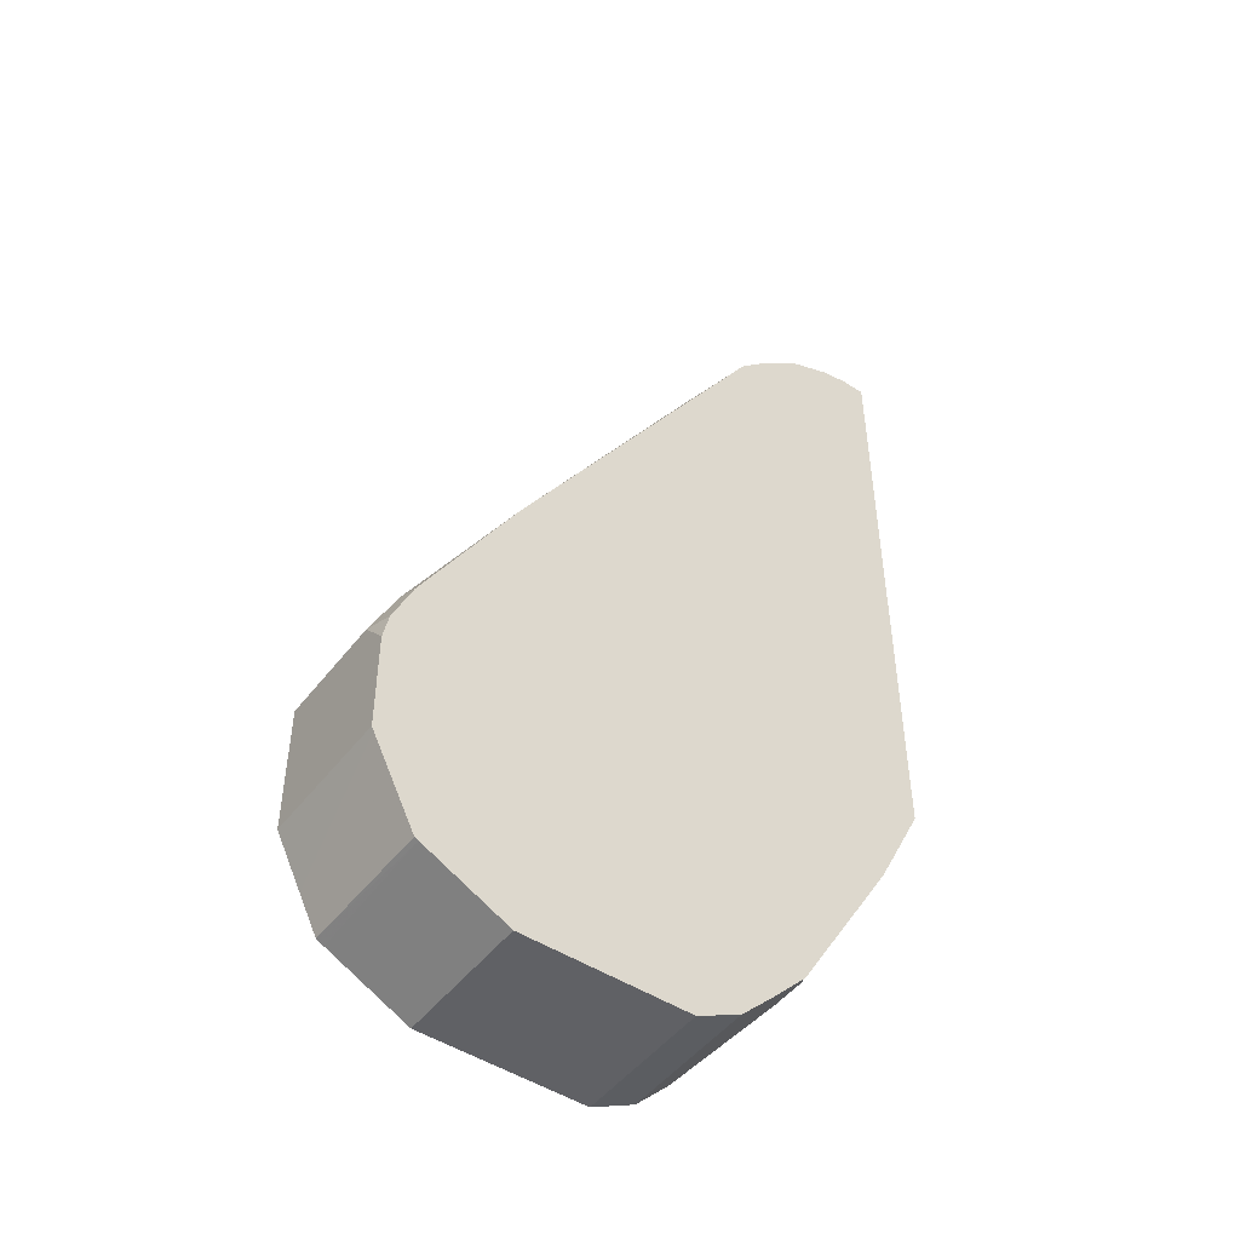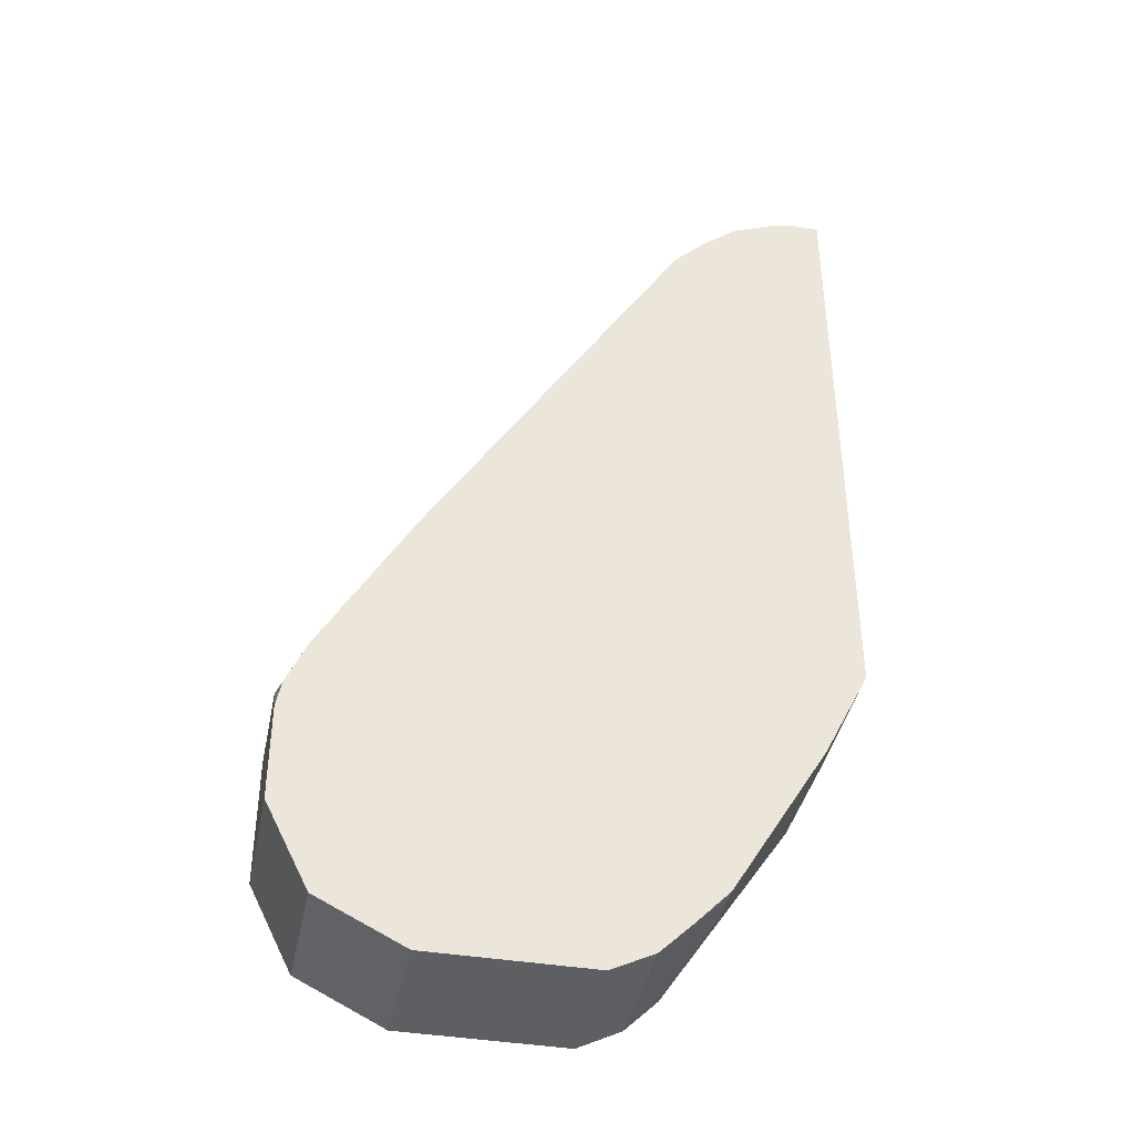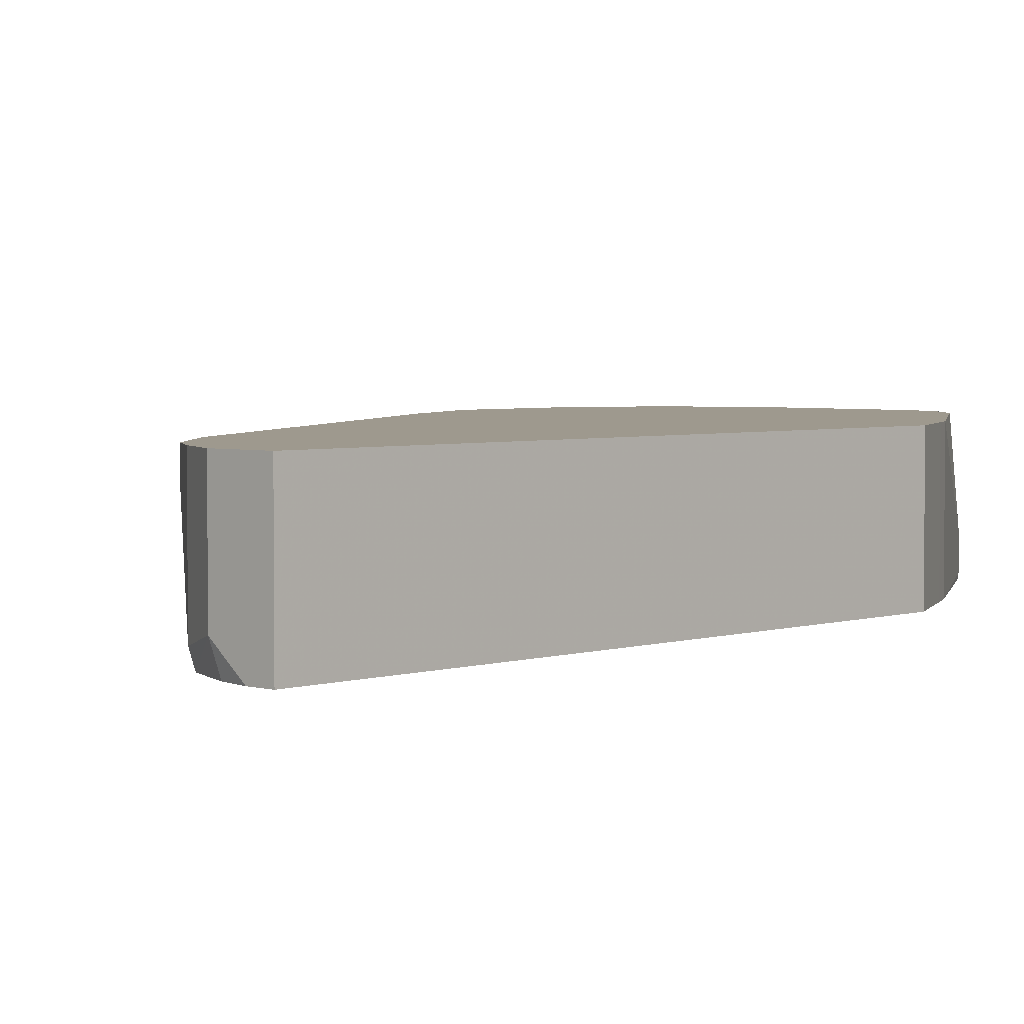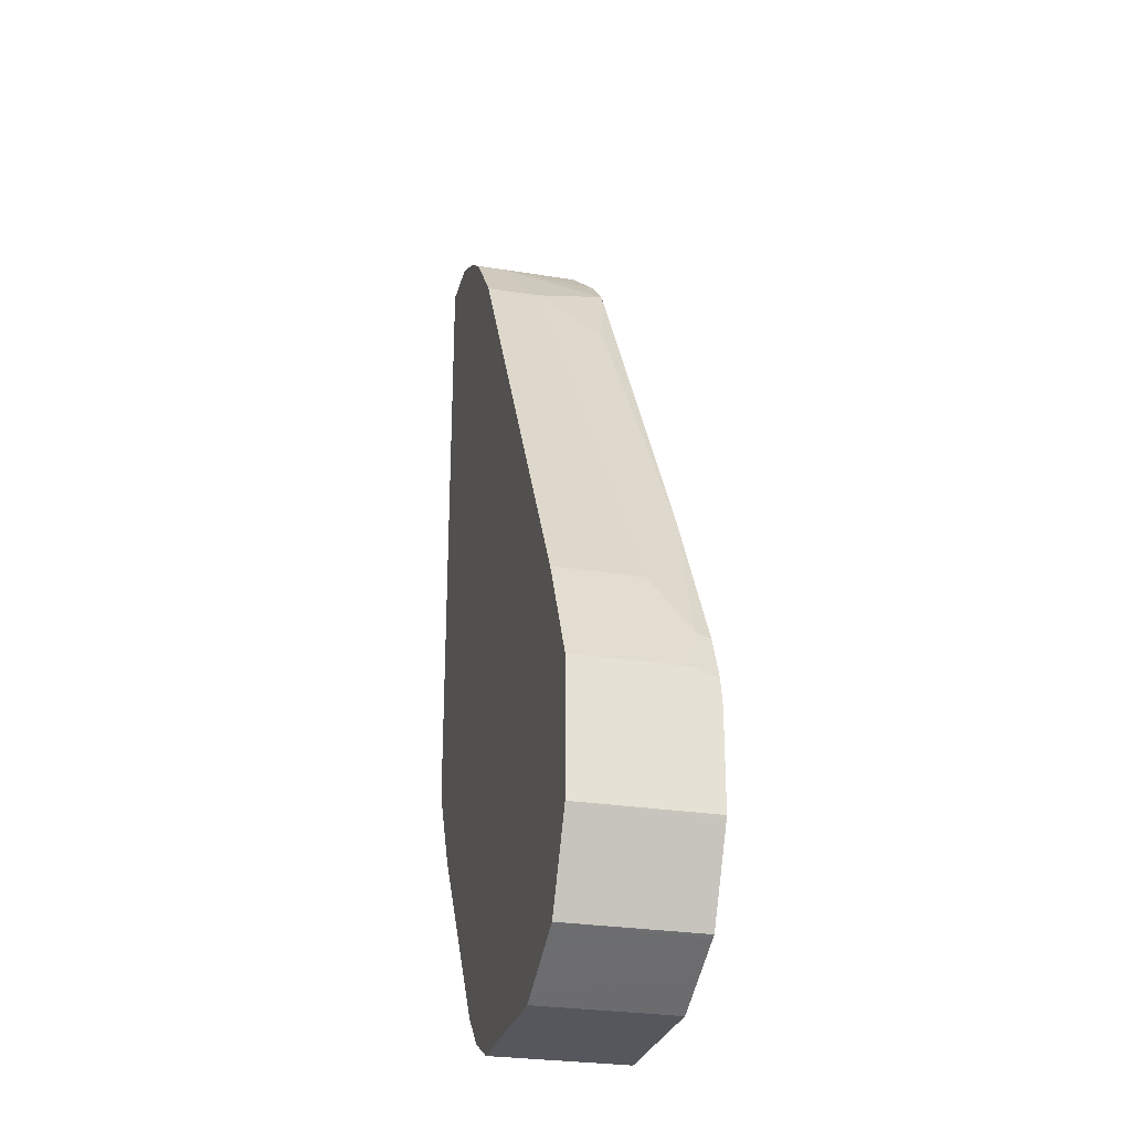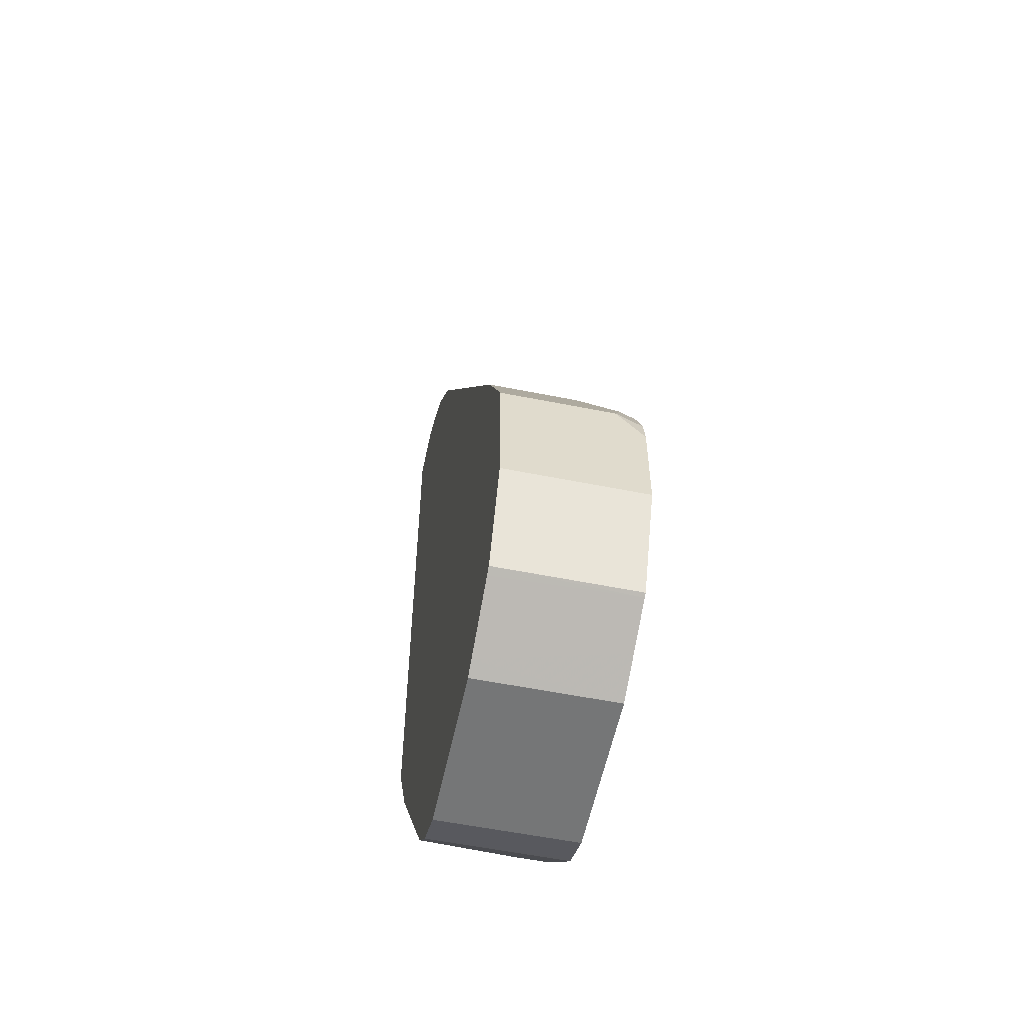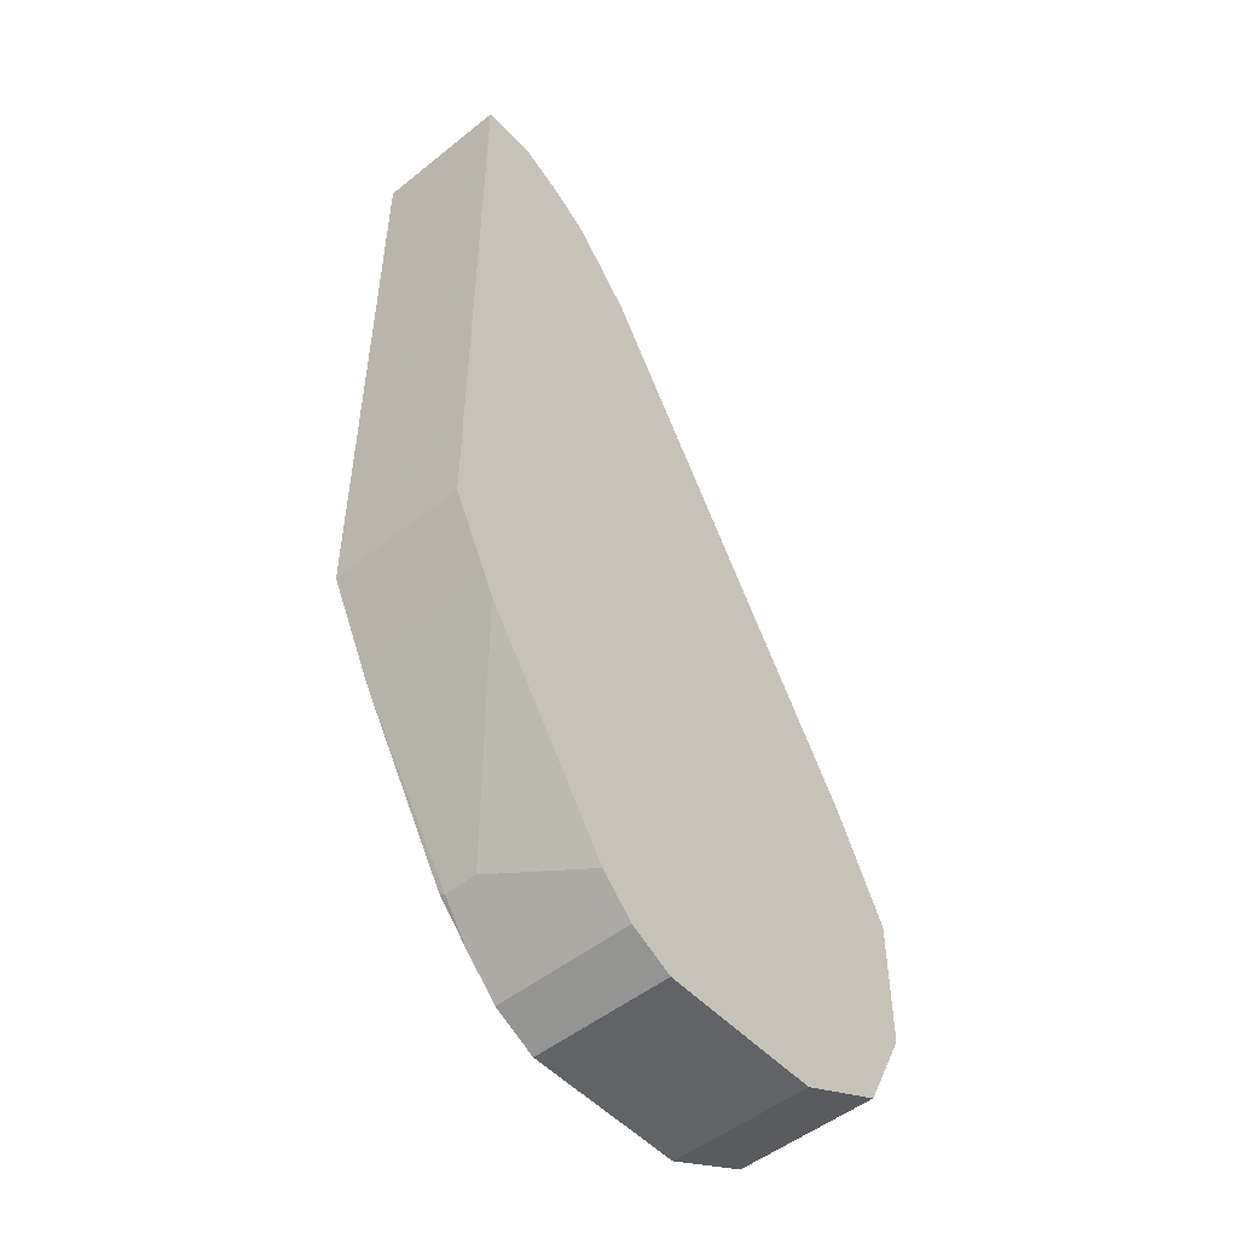
<metadata>
{"format":"obj","ext":"obj","renderer":"f3d","projection":"perspective","resolution":1024,"background":"white","views":[{"elev":-48.4,"azim":-35.8,"up":"+Z"},{"elev":-40.5,"azim":-11.5,"up":"+Z"},{"elev":3.5,"azim":43.1,"up":"+Y"},{"elev":-27.5,"azim":-103.9,"up":"+Z"},{"elev":-56.7,"azim":-101.8,"up":"+Z"},{"elev":-51.0,"azim":131.0,"up":"+Z"}]}
</metadata>
<code>
v -0.4042 -0.7679 -0.04037
v -0.4042 -0.7004 -0.04037
v -0.4042 -0.7845 -0.06061
v -0.4008 -0.7845 -0.0437
v -0.3907 -0.7746 -0.01343
v -0.3705 -0.7544 0.02698
v -0.3705 -0.7004 0.02698
v -0.4042 -0.7004 -0.1212
v -0.4042 -0.7845 -0.1212
v -0.3887 -0.7845 -0.01545
v -0.3301 -0.7845 0.08757
v -0.2088 -0.7746 0.2896
v -0.1886 -0.7342 0.33
v -0.1886 -0.7004 0.33
v -0.3884 -0.7004 -0.1528
v -0.403 -0.7845 -0.1236
v -0.1684 -0.7845 0.3502
v -0.1516 -0.7174 0.3738
v -0.1516 -0.7004 0.3738
v -0.3816 -0.7004 -0.1662
v -0.3772 -0.7845 -0.1751
v -0.3895 -0.7845 -0.1506
v -0.1482 -0.7845 0.3705
v -0.128 -0.7746 0.3906
v -0.128 -0.7004 0.3906
v -0.3772 -0.7004 -0.1751
v -0.3748 -0.7845 -0.1763
v -0.126 -0.7845 0.3887
v -0.1011 -0.7679 0.4042
v -0.1145 -0.7612 0.3974
v -0.1145 -0.7004 0.3974
v -0.3726 -0.7004 -0.1774
v -0.3591 -0.7004 -0.1842
v -0.3479 -0.7845 -0.1898
v -0.09775 -0.7845 0.4008
v -0.1011 -0.7004 0.4042
v -0.08085 -0.7845 0.4042
v -0.3322 -0.7004 -0.1976
v -0.3233 -0.7845 -0.2021
v -0.06575 -0.7004 0.4042
v -0.06575 -0.7845 0.4042
v -0.3233 -0.7004 -0.2021
v -0.2223 -0.7845 -0.2021
v -0.06575 -0.7004 0.01001
v -0.06575 -0.7845 0.01001
v -0.2223 -0.7004 -0.2021
v -0.1956 -0.7004 -0.1887
v -0.1985 -0.7845 -0.1902
v -0.06737 -0.7004 0.006745
v -0.06737 -0.7845 0.006745
v -0.1954 -0.7004 -0.1885
v -0.1954 -0.7845 -0.1885
v -0.07416 -0.7004 -0.006844
v -0.08758 -0.7845 -0.03367
v -0.1752 -0.7004 -0.1684
v -0.1752 -0.7845 -0.1684
v -0.08758 -0.7004 -0.03367
v -0.09433 -0.7845 -0.04714
v -0.155 -0.7612 -0.1481
v -0.09433 -0.7004 -0.04714
v -0.155 -0.7814 -0.1481
v -0.1552 -0.7845 -0.1473
v -0.1534 -0.7845 -0.145
f 23 28 24
f 24 29 30
f 24 30 31
f 24 31 25
f 24 28 29
f 27 33 38
f 27 32 33
f 27 38 34
f 29 36 31
f 21 26 27
f 28 35 29
f 26 32 27
f 20 26 21
f 13 17 18
f 18 24 25
f 18 23 24
f 17 23 18
f 15 22 16
f 15 21 22
f 15 20 21
f 13 19 14
f 13 18 19
f 12 17 13
f 11 17 12
f 8 16 9
f 29 31 30
f 8 15 16
f 18 25 19
f 29 35 37
f 54 60 57
f 29 41 40
f 6 14 7
f 61 63 62
f 58 59 60
f 58 61 59
f 58 63 61
f 56 61 62
f 55 60 59
f 55 61 56
f 55 59 61
f 54 58 60
f 51 56 52
f 51 55 56
f 50 54 53
f 49 50 53
f 47 52 48
f 47 51 52
f 44 50 49
f 44 45 50
f 43 47 48
f 43 46 47
f 40 45 44
f 40 41 45
f 39 46 43
f 39 42 46
f 38 42 39
f 34 38 39
f 29 40 36
f 29 37 41
f 6 13 14
f 53 54 57
f 6 11 12
f 2 33 32
f 2 38 33
f 2 42 38
f 2 46 42
f 2 47 46
f 2 51 47
f 2 55 51
f 2 60 55
f 2 57 60
f 2 53 57
f 2 49 53
f 2 44 49
f 2 36 40
f 2 31 36
f 2 25 31
f 2 19 25
f 6 12 13
f 2 14 19
f 2 7 14
f 1 7 2
f 1 6 7
f 1 5 6
f 1 4 5
f 1 3 4
f 1 9 3
f 1 8 9
f 1 2 8
f 2 32 26
f 2 26 20
f 2 40 44
f 2 15 8
f 2 20 15
f 5 11 6
f 5 10 11
f 4 10 5
f 3 10 4
f 3 11 10
f 3 17 11
f 3 23 17
f 3 28 23
f 3 37 35
f 3 41 37
f 3 45 41
f 3 50 45
f 3 54 50
f 3 35 28
f 3 16 22
f 3 9 16
f 3 58 54
f 3 22 21
f 3 21 27
f 3 27 34
f 3 39 43
f 3 34 39
f 3 48 52
f 3 52 56
f 3 56 62
f 3 62 63
f 3 63 58
f 3 43 48

</code>
